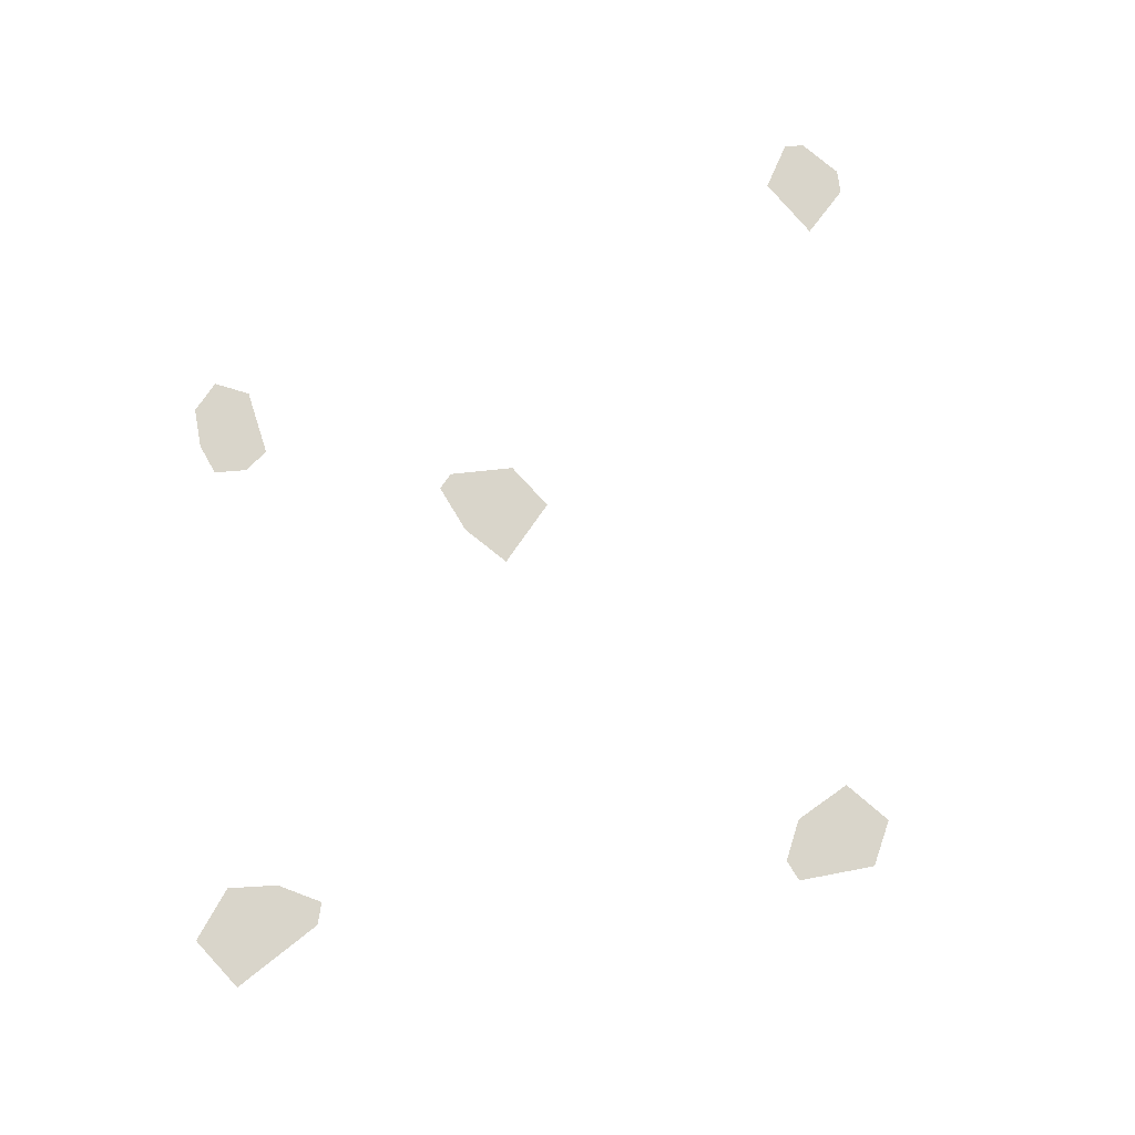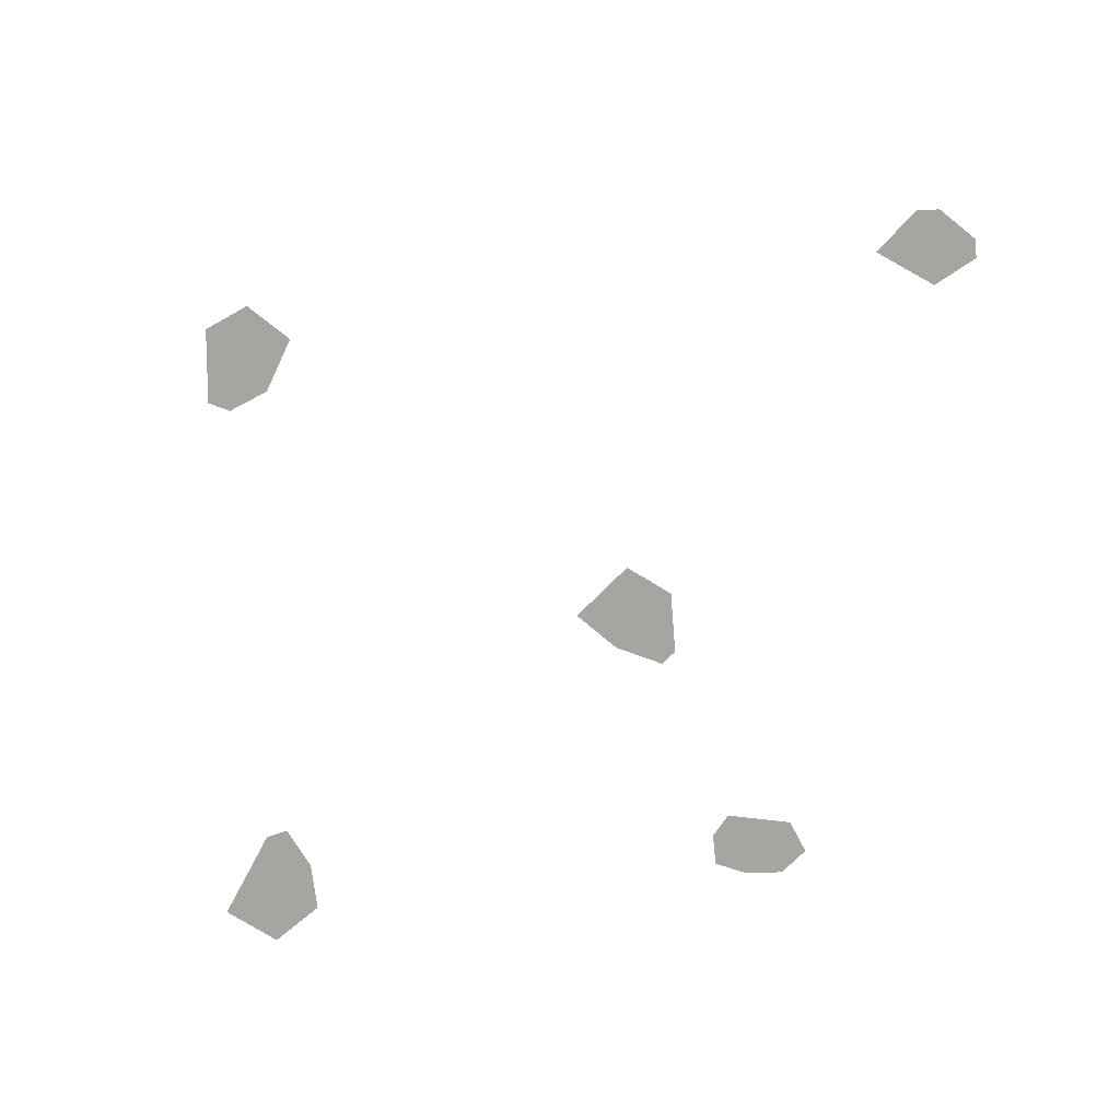
<metadata>
{"format":"obj","ext":"obj","renderer":"f3d","projection":"perspective","resolution":1024,"background":"white","views":[{"elev":74.5,"azim":31.3,"up":"+Z"},{"elev":-73.8,"azim":131.9,"up":"+Z"}]}
</metadata>
<code>
o Map 530 - Npc 18696: Kraator
v -2592 -3585 0
v -2588 -3512 0
v -2537 -3648 0
v -2513 -3493 0
v -2477 -3682 0
v -2422 -3642 0
v -2408 -3585 0
v -2042 -3459 0
v -2039 -3420 0
v -1958 -4421 0
v -1954 -4545 0
v -1946 -3510 0
v -1933 -3339 0
v -1873 -4362 0
v -1834 -3525 0
v -1829 -4581 0
v -1825 -3371 0
v -1807 -2379 0
v -1793 -2481 0
v -1776 -4344 0
v -1775 -2355 0
v -1758 -4388 0
v -1677 -2371 0
v -1658 -2527 0
v -1646 -2409 0
v -1021 -3683 0
v -999 -3771 0
v -972 -3568 0
v -956 -3793 0
v -860 -3587 0
v -838 -3686 0
f 4 7 6 5 3 1 2
f 10 14 20 22 16 11
f 13 17 15 12 8 9
f 21 23 25 24 19 18
f 30 31 29 27 26 28

</code>
